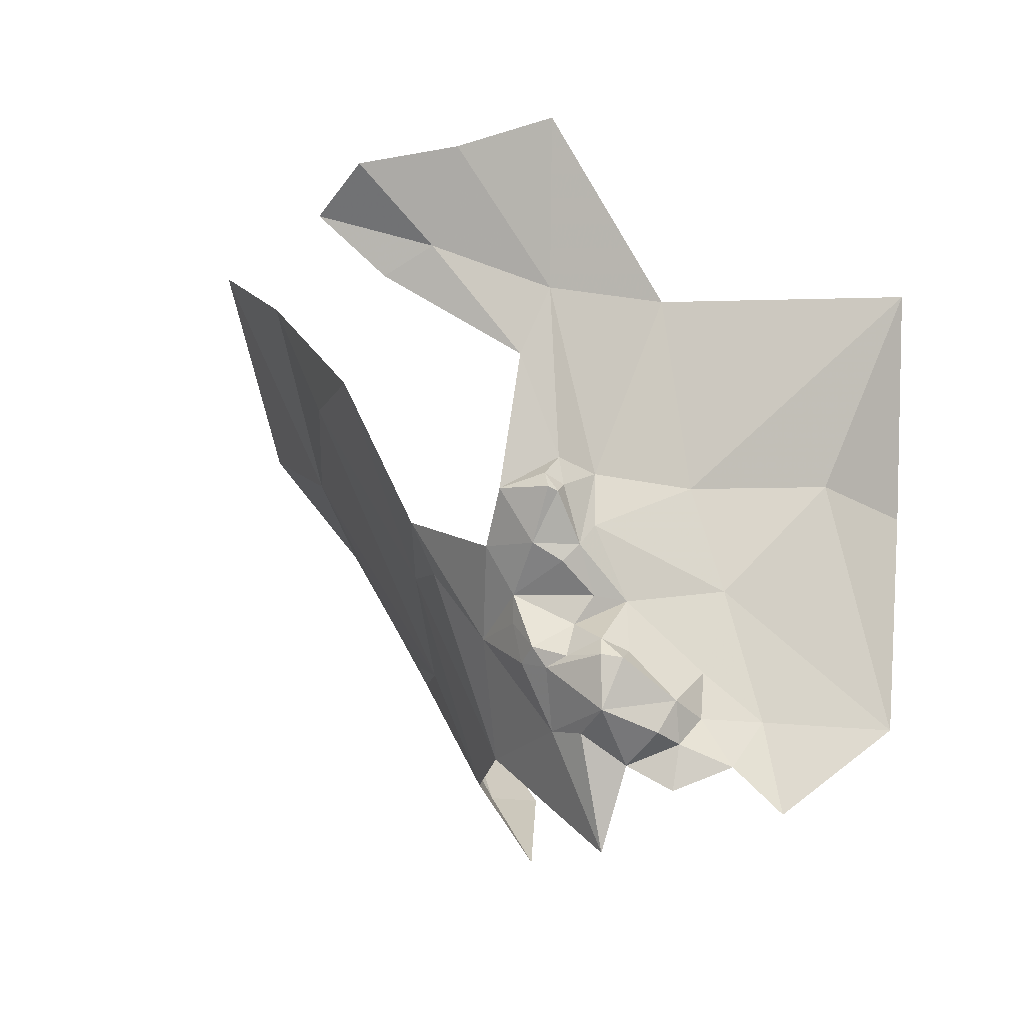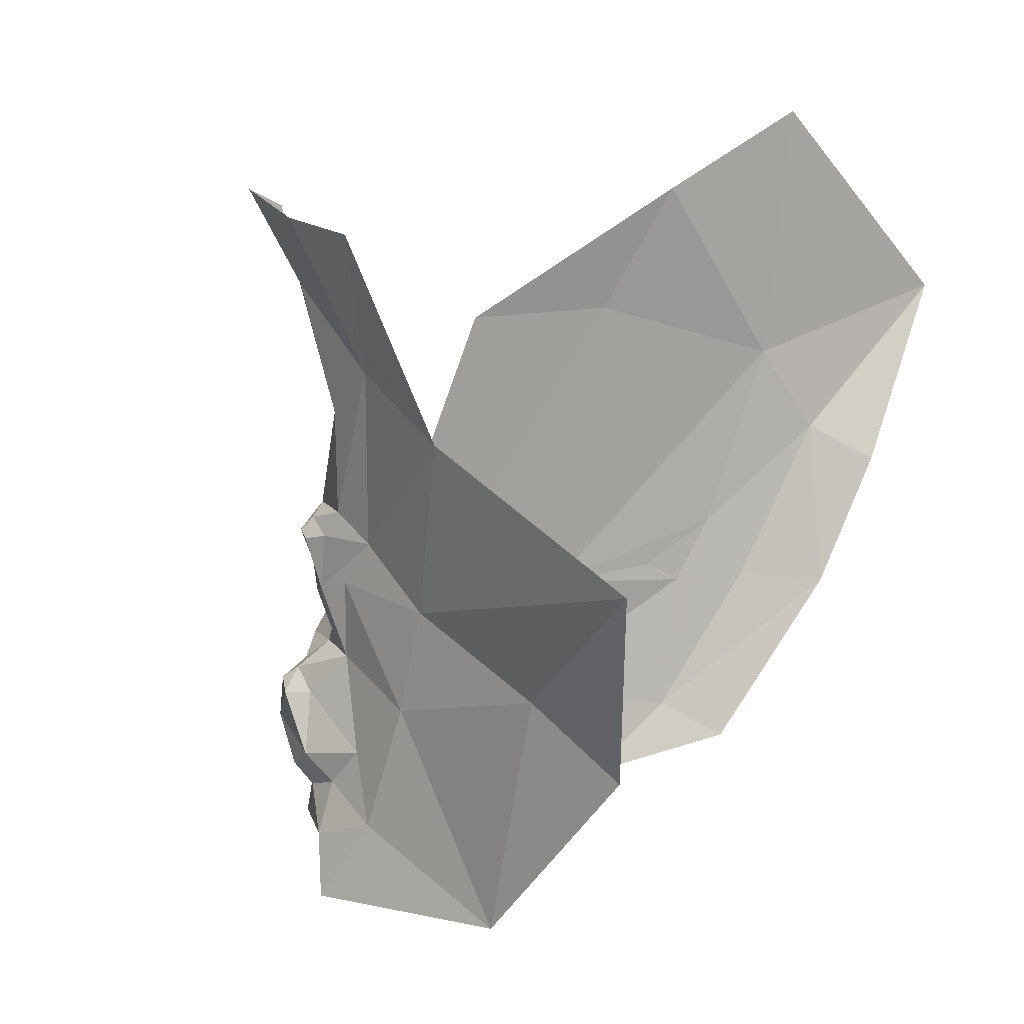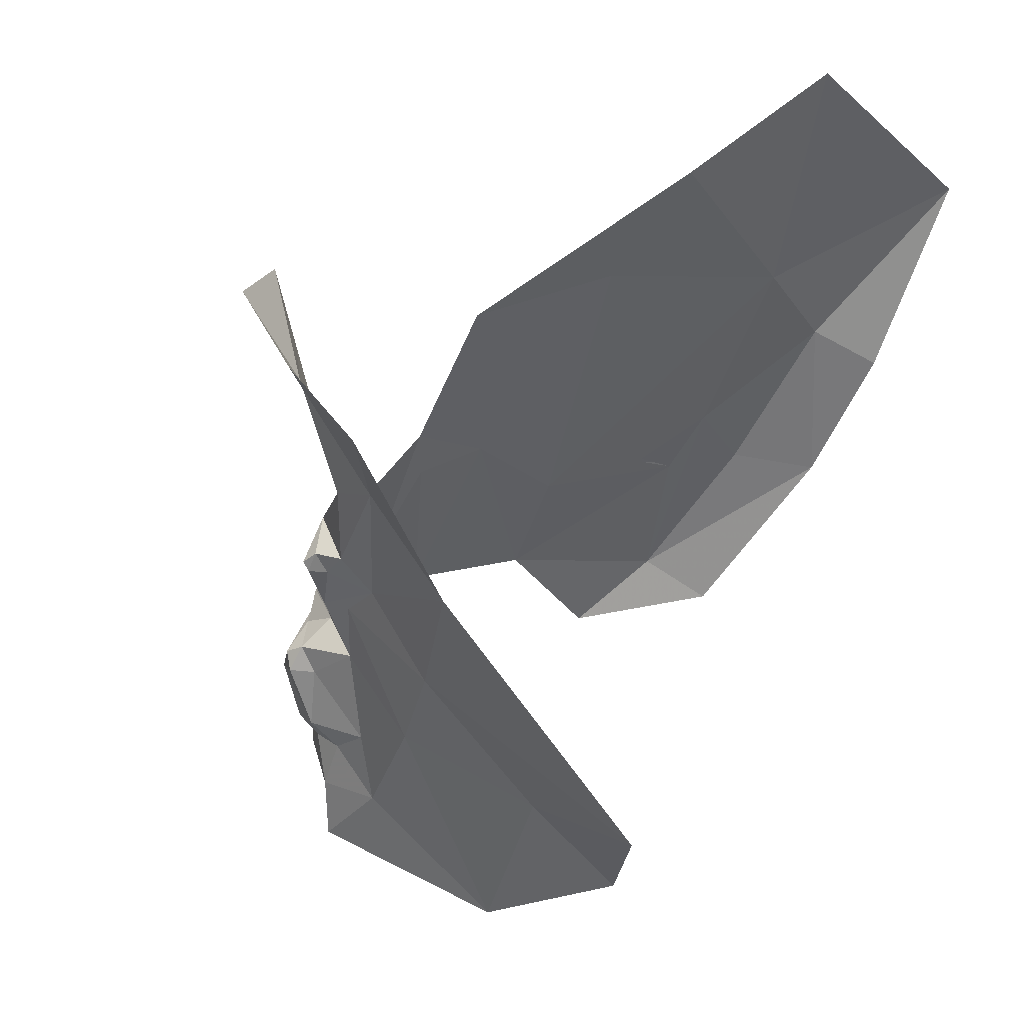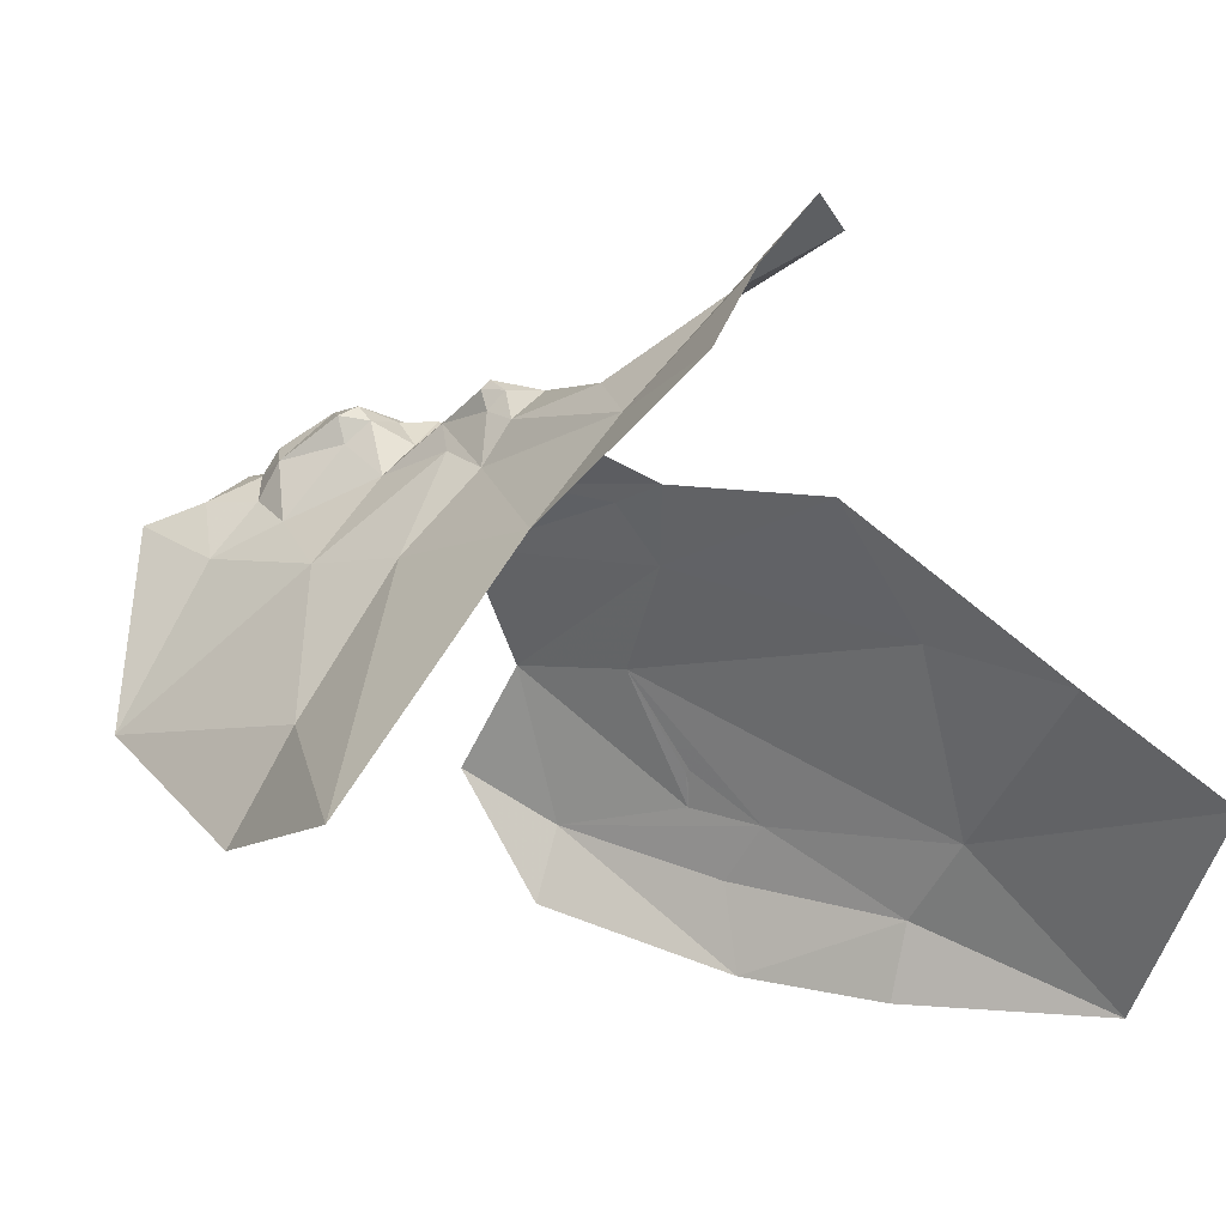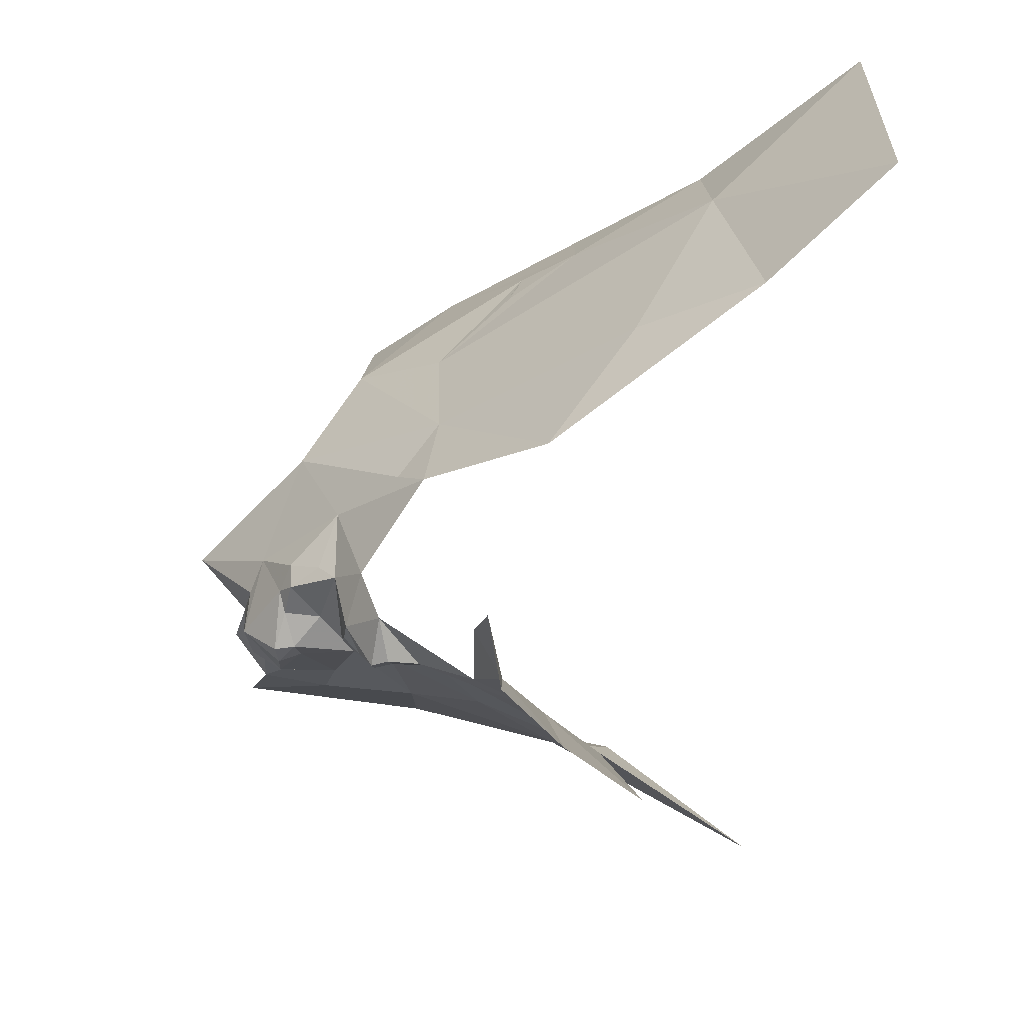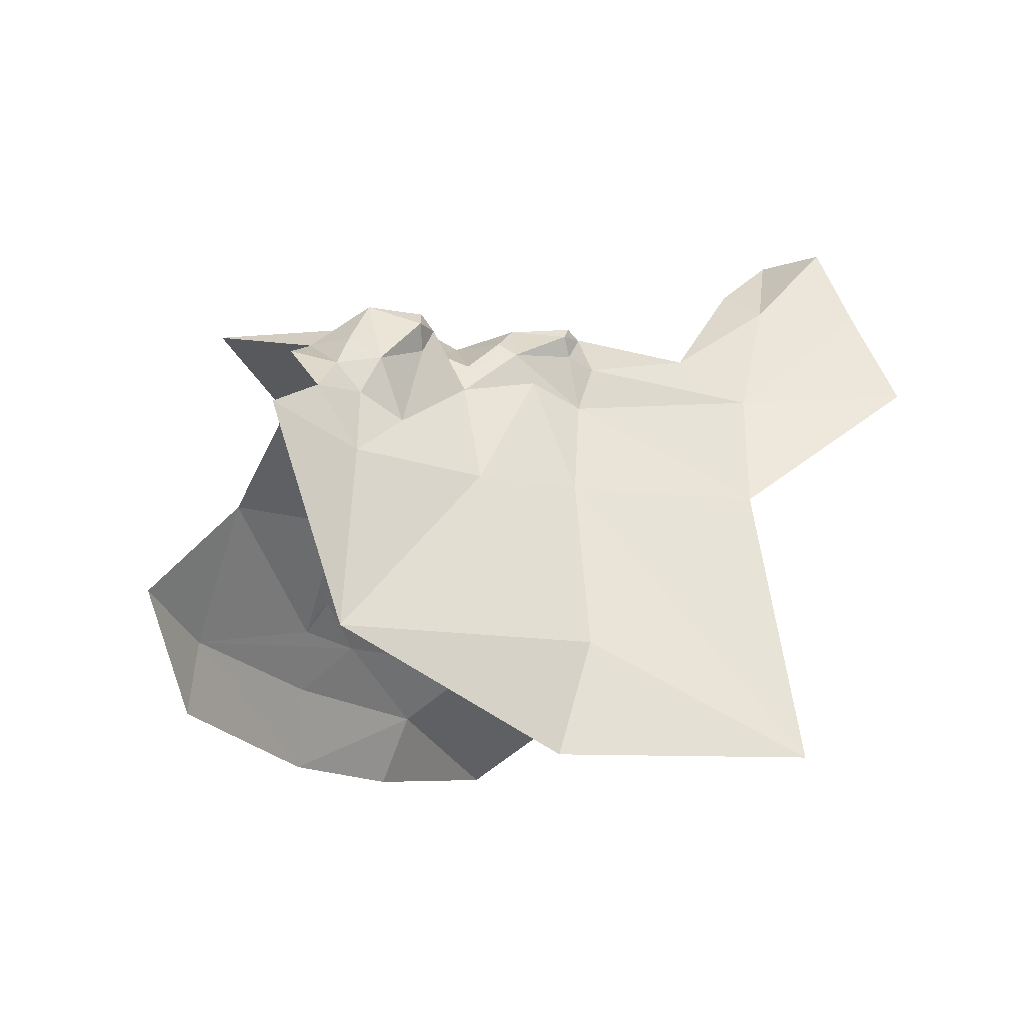
<metadata>
{"format":"obj","ext":"obj","renderer":"f3d","projection":"perspective","resolution":1024,"background":"white","views":[{"elev":49.2,"azim":-78.0,"up":"+Z"},{"elev":-42.2,"azim":47.2,"up":"+Y"},{"elev":-9.6,"azim":45.2,"up":"+Y"},{"elev":38.4,"azim":65.4,"up":"+Z"},{"elev":42.2,"azim":8.2,"up":"+Y"},{"elev":-71.5,"azim":-47.2,"up":"+Y"}]}
</metadata>
<code>
v 2.221 0.8998 -2.528
v 2.134 0.8642 -2.594
v 2.315 0.7582 -2.585
v 2.145 0.9712 -2.512
v 2.079 0.9695 -2.557
v 2.104 0.9395 -2.55
v 2.166 1.061 -2.825
v 2.16 1.04 -2.864
v 2.074 0.9746 -2.868
v 2.188 0.7862 -2.635
v 2.197 1.032 -2.904
v 2.069 0.7236 -2.712
v 2.017 0.7988 -2.656
v 1.962 0.7783 -2.665
v 2.098 1.028 -2.678
v 2.221 1.122 -2.674
v 2.084 1.014 -2.756
v 1.974 0.8994 -2.638
v 1.928 0.8774 -2.686
v 1.966 0.871 -2.65
v 1.982 0.9176 -2.651
v 1.997 0.9548 -2.711
v 2.245 1.112 -2.85
v 2.263 1.094 -2.891
v 2.084 0.834 -2.623
v 2.08 0.9128 -2.578
v 2.05 0.8874 -2.606
v 2.112 0.9191 -2.569
v 2.125 1.034 -2.806
v 2.129 1.032 -2.83
v 2.124 1.033 -2.809
v 2.128 1.034 -2.818
v 2.256 1.137 -2.792
v 2.035 0.9703 -2.645
v 2.076 1.01 -2.643
v 2.005 0.9144 -2.608
v 2 0.8936 -2.594
v 2.013 0.8957 -2.596
v 1.977 0.8108 -2.648
v 1.98 0.8428 -2.639
v 1.957 0.8421 -2.654
v 2.002 0.8811 -2.596
v 1.975 0.8879 -2.613
v 1.996 0.8482 -2.62
v 2.029 0.8372 -2.634
v 2.014 0.8796 -2.606
v 2 0.8334 -2.639
v 2.029 0.9144 -2.608
v 2.028 0.9506 -2.616
v 2.007 0.9412 -2.624
v 2.01 0.9355 -2.61
v 2.211 1.022 -2.418
v 2.189 0.9626 -2.499
v 2.256 0.9758 -2.426
v 2.025 0.9717 -2.783
v 2.099 0.9496 -2.899
v 2.05 0.9263 -2.579
v 2.044 0.9061 -2.598
v 2.061 0.9182 -2.574
v 2.041 0.9531 -2.605
v 2.152 1.053 -2.472
v 2.17 1.028 -2.46
v 2.001 0.9254 -2.616
v 2.061 0.9739 -2.59
v 2.097 1.028 -2.623
v 2.086 0.9442 -2.545
v 2.054 0.9446 -2.571
v 2.366 1.23 -2.713
v 2.297 1.171 -2.664
v 2.341 1.196 -2.873
v 1.976 0.8552 -2.626
v 2.164 1.094 -2.444
v 2.087 0.9331 -2.554
v 2.076 0.9345 -2.548
v 2.02 0.9366 -2.853
v 2.178 1.09 -2.596
v 2.177 1.072 -2.411
v 2.075 0.9401 -2.544
v 2.212 0.7387 -2.681
f 1 2 3
f 4 5 6
f 7 8 9
f 10 3 2
f 8 11 9
f 12 13 14
f 15 16 17
f 18 19 20
f 21 22 19
f 23 24 11
f 25 26 27
f 2 1 28
f 29 7 30
f 17 31 30
f 17 7 29
f 29 31 17
f 29 30 32
f 33 17 16
f 34 35 22
f 36 37 38
f 34 22 21
f 39 40 41
f 42 43 44
f 45 46 44
f 45 27 46
f 13 39 14
f 47 40 39
f 27 48 38
f 49 50 51
f 52 53 54
f 9 30 7
f 9 55 30
f 11 56 9
f 57 58 59
f 60 48 58
f 61 4 62
f 55 22 15
f 21 43 63
f 18 20 43
f 12 10 25
f 57 60 58
f 64 65 34
f 5 66 6
f 64 60 67
f 45 25 27
f 13 12 25
f 68 33 69
f 68 70 33
f 70 23 33
f 70 24 23
f 40 20 41
f 44 43 71
f 21 50 34
f 21 63 50
f 49 34 50
f 60 64 34
f 53 4 6
f 53 62 4
f 43 37 63
f 43 42 37
f 57 67 60
f 57 59 67
f 46 42 44
f 38 37 42
f 65 35 34
f 15 22 35
f 5 64 67
f 36 63 37
f 51 50 63
f 31 32 30
f 31 29 32
f 61 62 72
f 38 46 27
f 38 42 46
f 62 53 52
f 6 28 53
f 59 27 26
f 44 40 47
f 44 71 40
f 17 55 15
f 17 30 55
f 73 59 28
f 74 67 59
f 9 75 55
f 9 56 75
f 15 65 76
f 15 35 65
f 53 1 54
f 53 28 1
f 25 2 26
f 25 10 2
f 7 33 23
f 7 17 33
f 20 71 43
f 20 40 71
f 16 15 76
f 62 77 72
f 62 52 77
f 78 66 5
f 78 74 66
f 67 78 5
f 67 74 78
f 60 49 51
f 60 34 49
f 28 26 2
f 28 59 26
f 79 10 12
f 79 3 10
f 23 8 7
f 23 11 8
f 6 73 28
f 6 66 73
f 69 16 76
f 69 33 16
f 74 73 66
f 74 59 73
f 21 18 43
f 21 19 18
f 13 47 39
f 45 44 47
f 45 13 25
f 45 47 13
f 51 48 60
f 36 38 48
f 51 36 48
f 51 63 36
f 27 58 48
f 27 59 58

</code>
